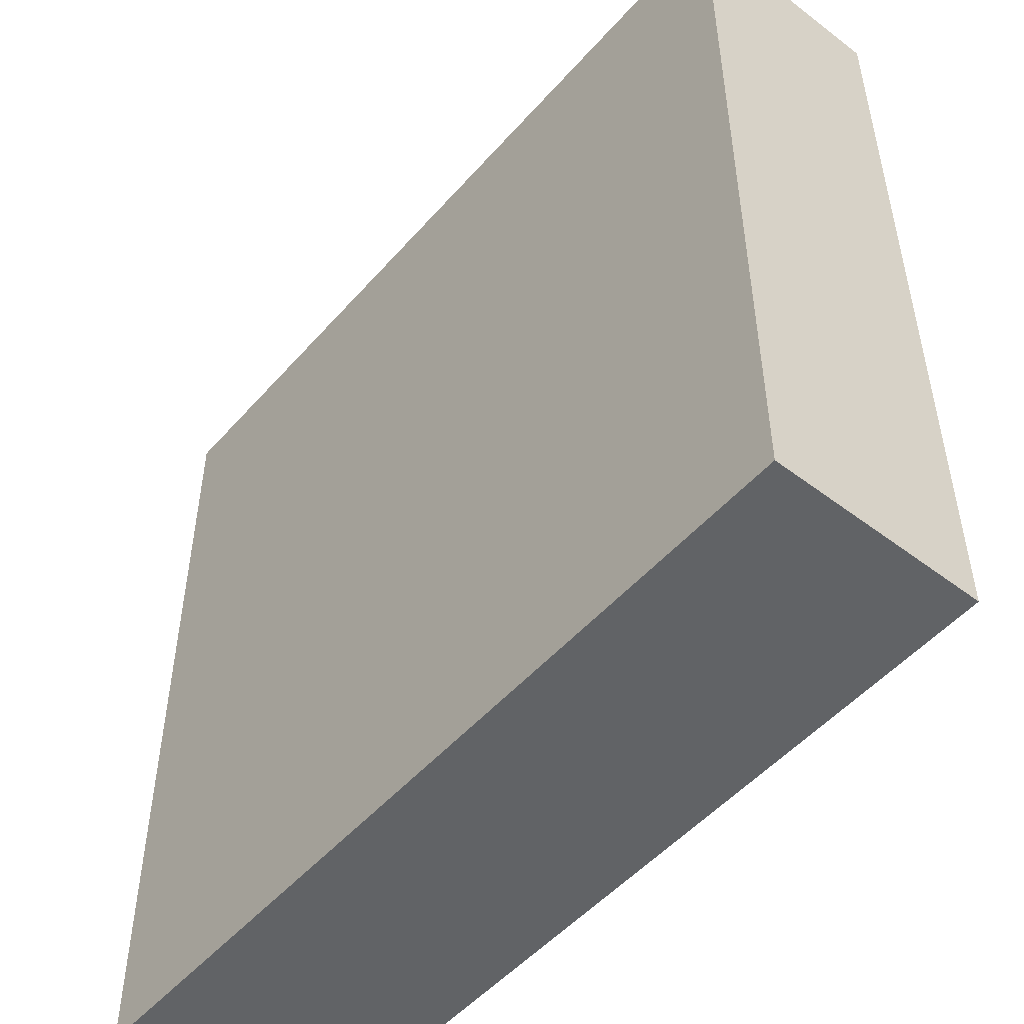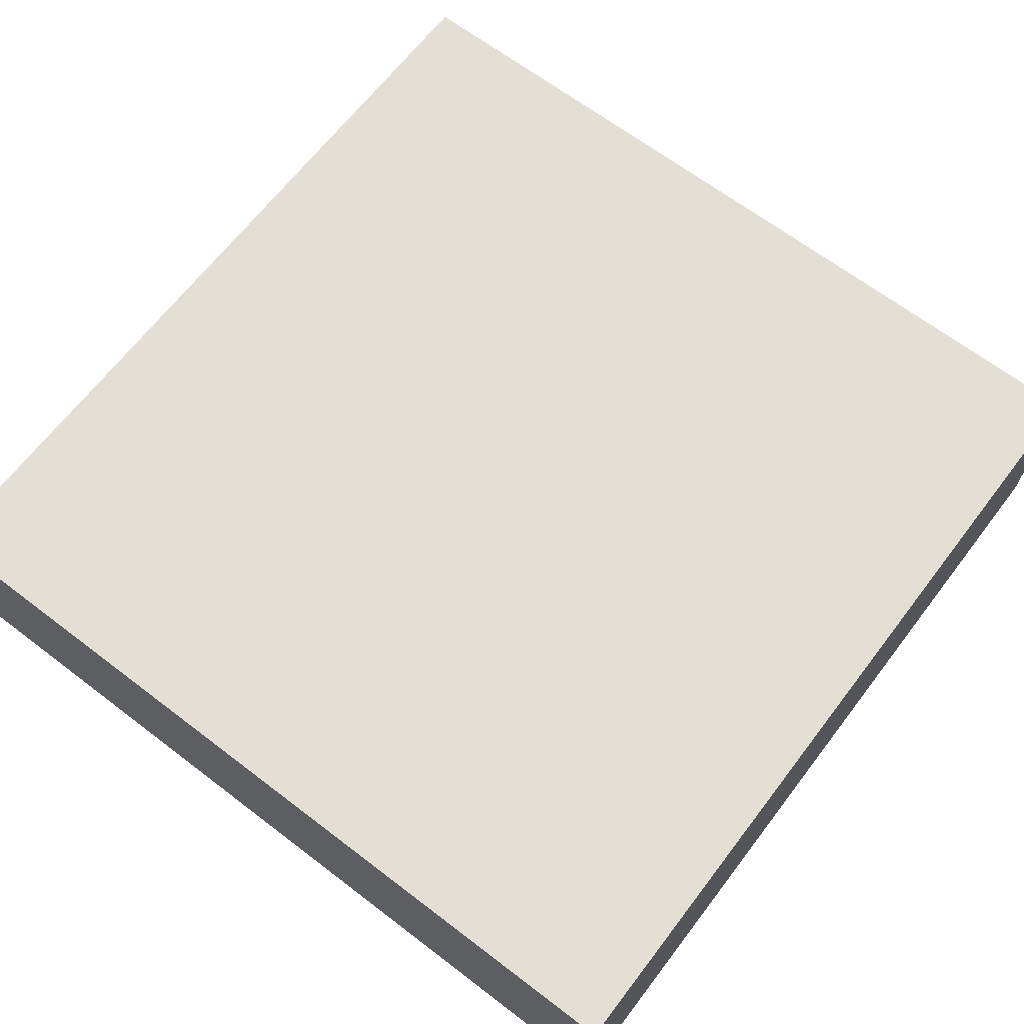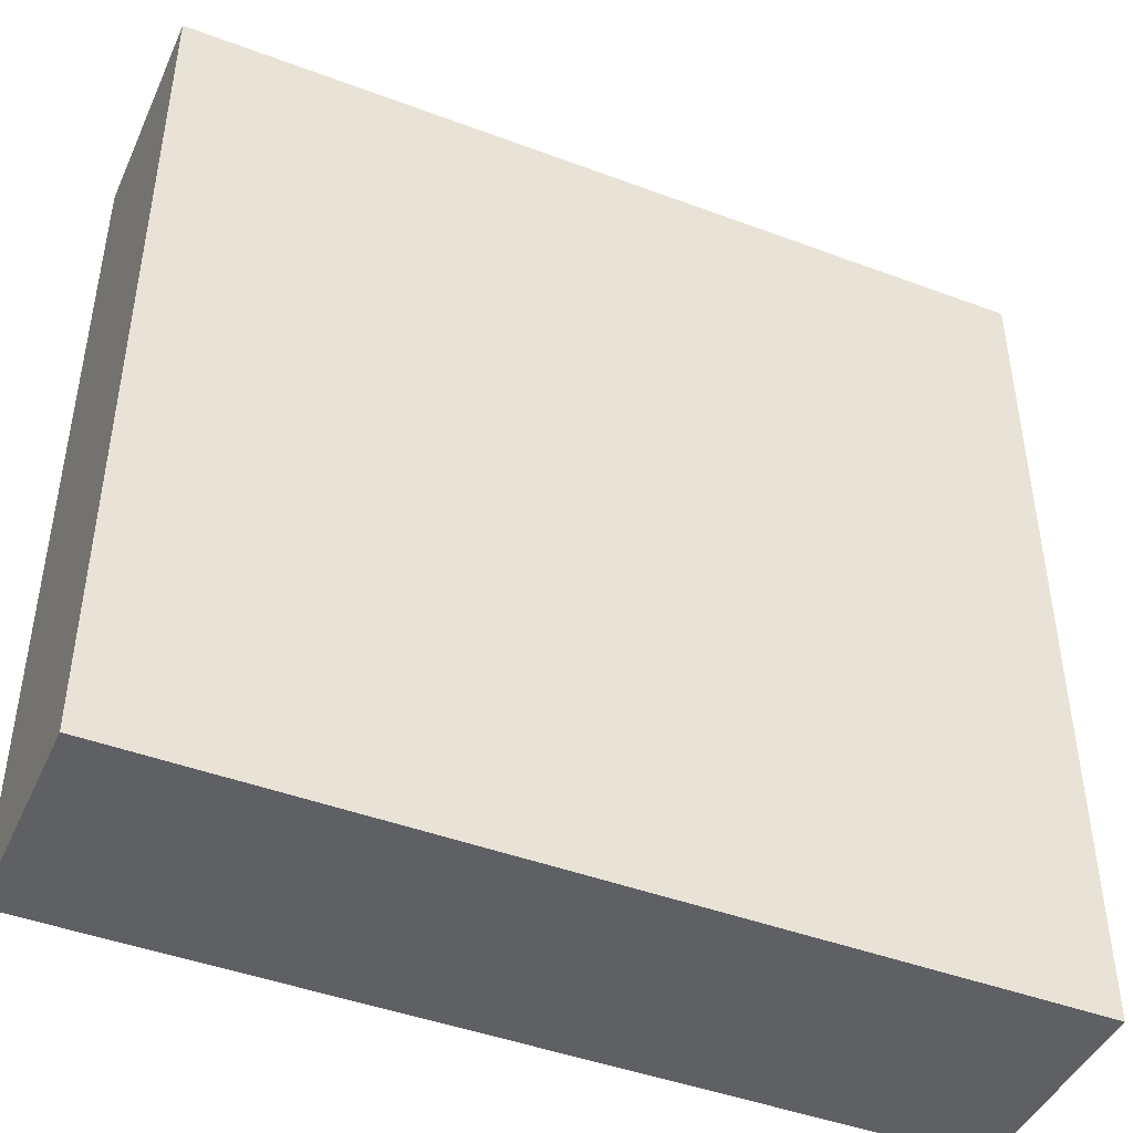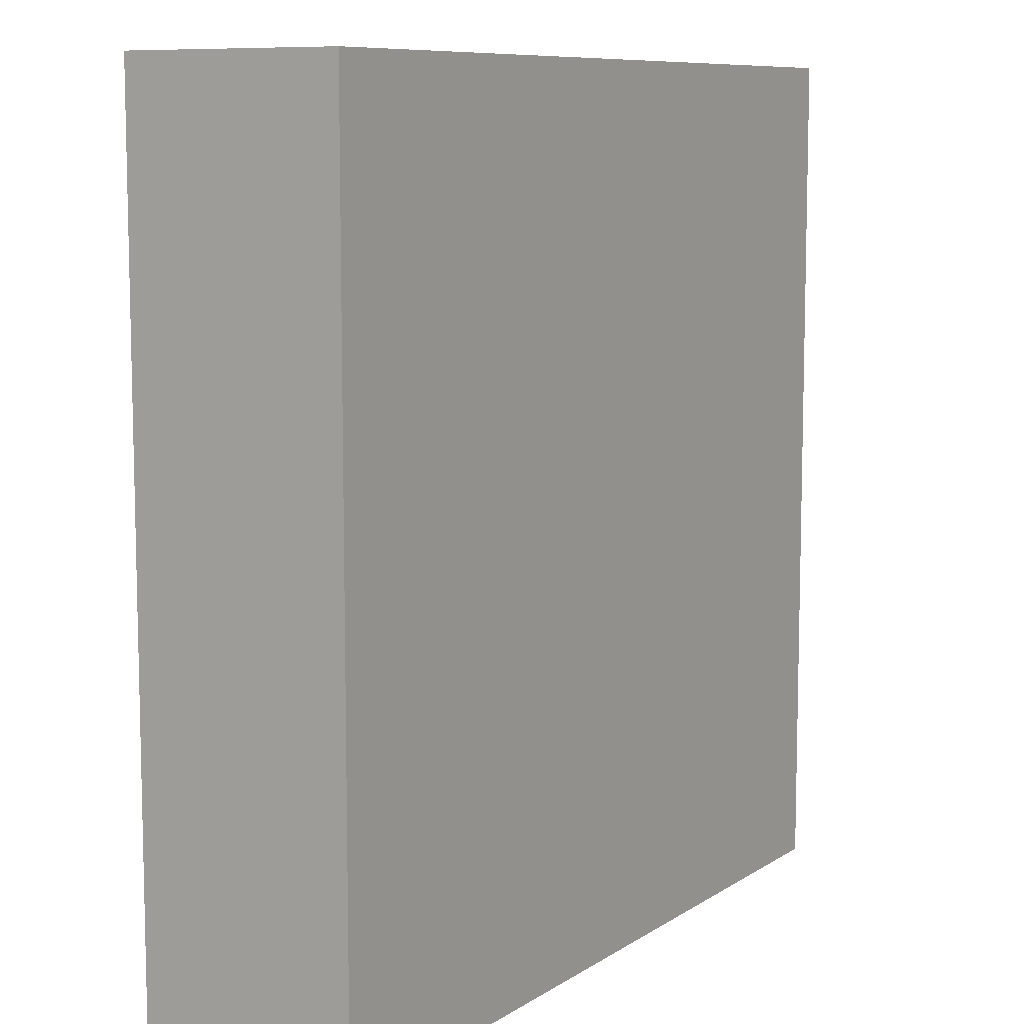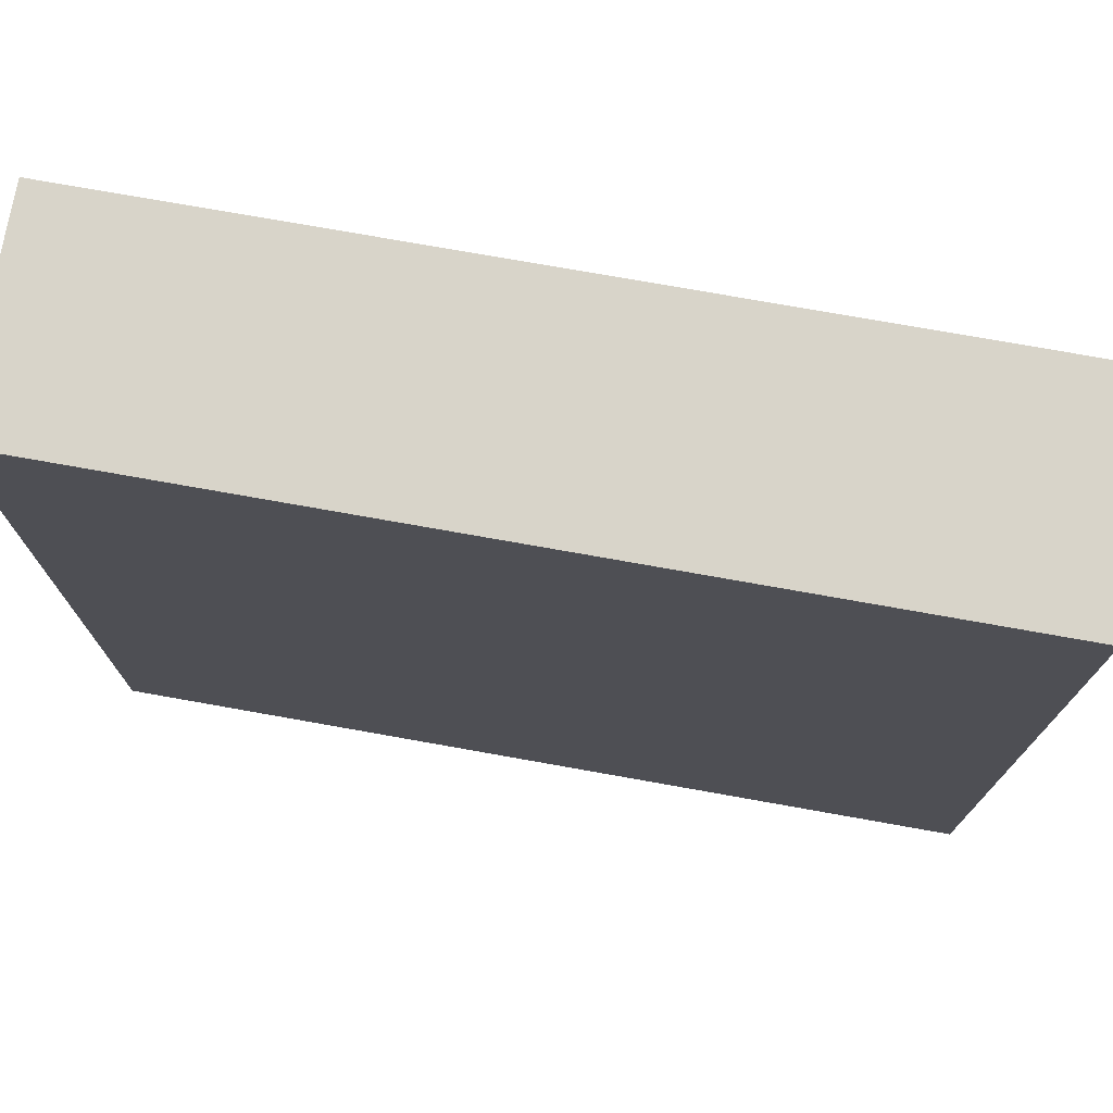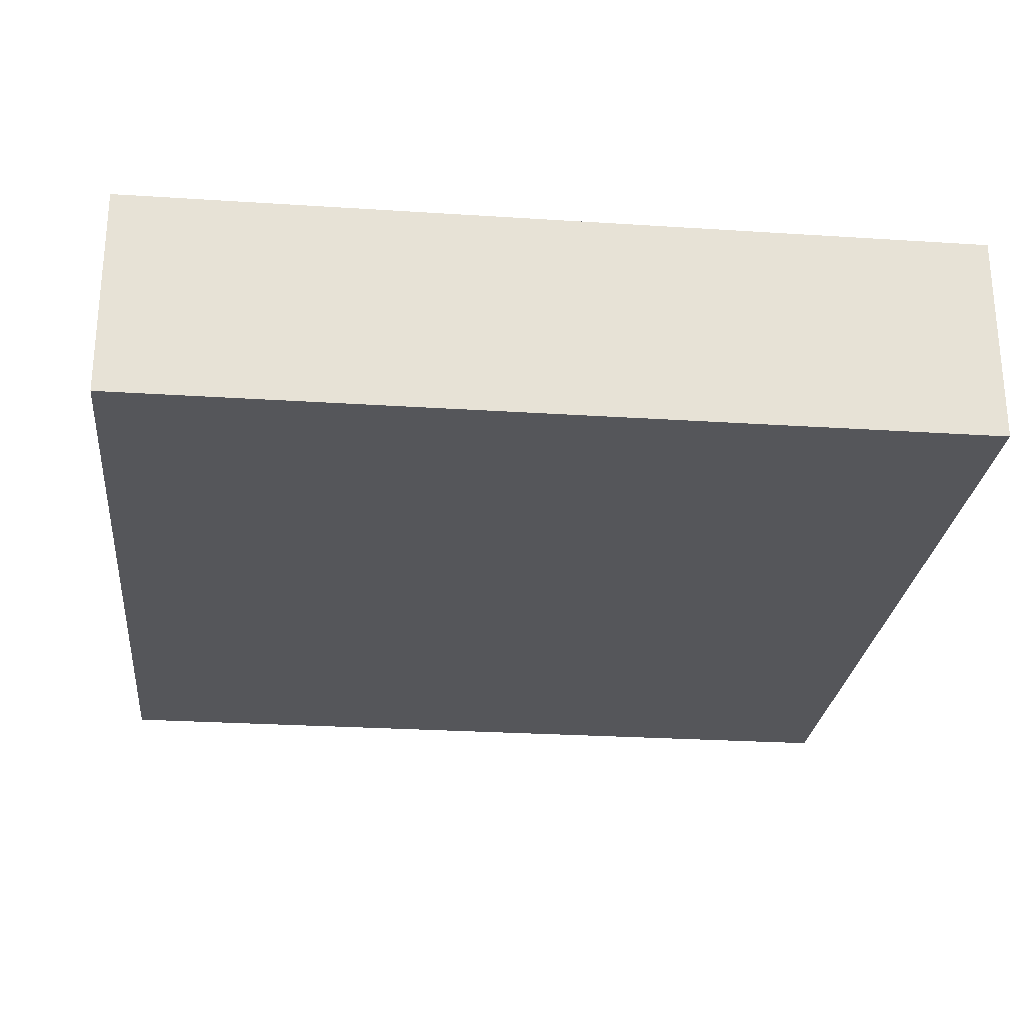
<metadata>
{"format":"obj","ext":"obj","renderer":"f3d","projection":"perspective","resolution":1024,"background":"white","views":[{"elev":-50.8,"azim":50.3,"up":"+Z"},{"elev":66.3,"azim":37.4,"up":"+Y"},{"elev":-44.8,"azim":-23.5,"up":"+Z"},{"elev":8.9,"azim":121.6,"up":"+Z"},{"elev":75.1,"azim":-169.9,"up":"+Z"},{"elev":-26.0,"azim":-95.9,"up":"+Y"}]}
</metadata>
<code>
o
v -0.4 0 0.4
v -0.4 0 -0.4
v -0.4 0.1 0.4
v -0.4 0.1 -0.4
v -0.4 0.2 0.4
v -0.4 0.2 -0.4
v 0.4 0 0.4
v 0.4 0 -0.4
v 0.4 0.1 0.4
v 0.4 0.1 0.2
v 0.4 0.1 -0.2
v 0.4 0.1 -0.4
v 0.4 0.2 0.4
v 0.4 0.2 0.2
v 0.4 0.2 -0.2
v 0.4 0.2 -0.4
v -0.4 0 0.4
v -0.4 0.1 0.4
v -0.4 0.2 0.4
v -0.2 0.1 0.4
v -0.2 0.2 0.4
v 0.2 0.1 0.4
v 0.2 0.2 0.4
v 0.4 0 0.4
v 0.4 0.1 0.4
v 0.4 0.2 0.4
v -0.4 0 -0.4
v -0.4 0.1 -0.4
v -0.4 0.2 -0.4
v 0.4 0 -0.4
v 0.4 0.1 -0.4
v 0.4 0.2 -0.4
v -0.4 0 0.4
v 0.4 0 0.4
v -0.4 0 -0.4
v 0.4 0 -0.4
v -0.4 0.2 0.4
v -0.2 0.2 0.4
v 0.2 0.2 0.4
v 0.4 0.2 0.4
v 0.2 0.2 0.3
v 0.3 0.2 0.3
v 0.3 0.2 0.2
v 0.4 0.2 0.2
v -0.2 0.2 0
v -0.1 0.2 0
v -0.1 0.2 -0.1
v 0 0.2 -0.1
v 0 0.2 -0.2
v 0.4 0.2 -0.2
v -0.4 0.2 -0.4
v 0.4 0.2 -0.4
f 3 2 1
f 4 2 3
f 5 4 3
f 6 4 5
f 7 8 9
f 9 8 10
f 10 8 11
f 11 8 12
f 9 10 13
f 10 11 14
f 13 10 14
f 11 12 15
f 14 11 15
f 15 12 16
f 20 18 17
f 20 19 18
f 21 19 20
f 22 20 17
f 22 21 20
f 23 21 22
f 24 22 17
f 25 23 22
f 25 22 24
f 26 23 25
f 27 28 30
f 28 29 31
f 30 28 31
f 31 29 32
f 35 34 33
f 36 34 35
f 38 39 41
f 39 40 41
f 41 40 42
f 41 42 43
f 42 40 43
f 43 40 44
f 37 38 45
f 38 41 45
f 43 44 45
f 41 43 45
f 45 44 46
f 45 46 47
f 46 44 47
f 47 44 48
f 47 48 49
f 48 44 49
f 49 44 50
f 37 45 51
f 45 47 51
f 49 50 51
f 47 49 51
f 51 50 52

</code>
